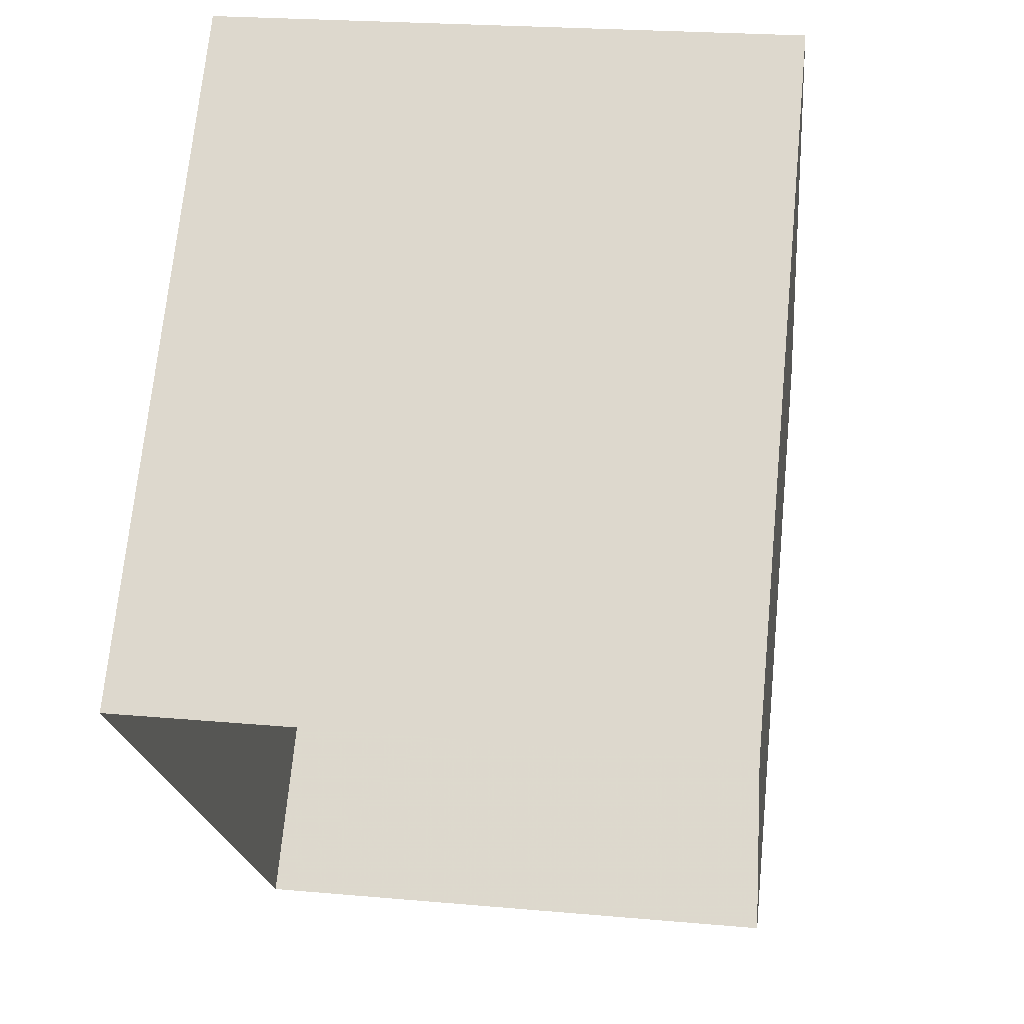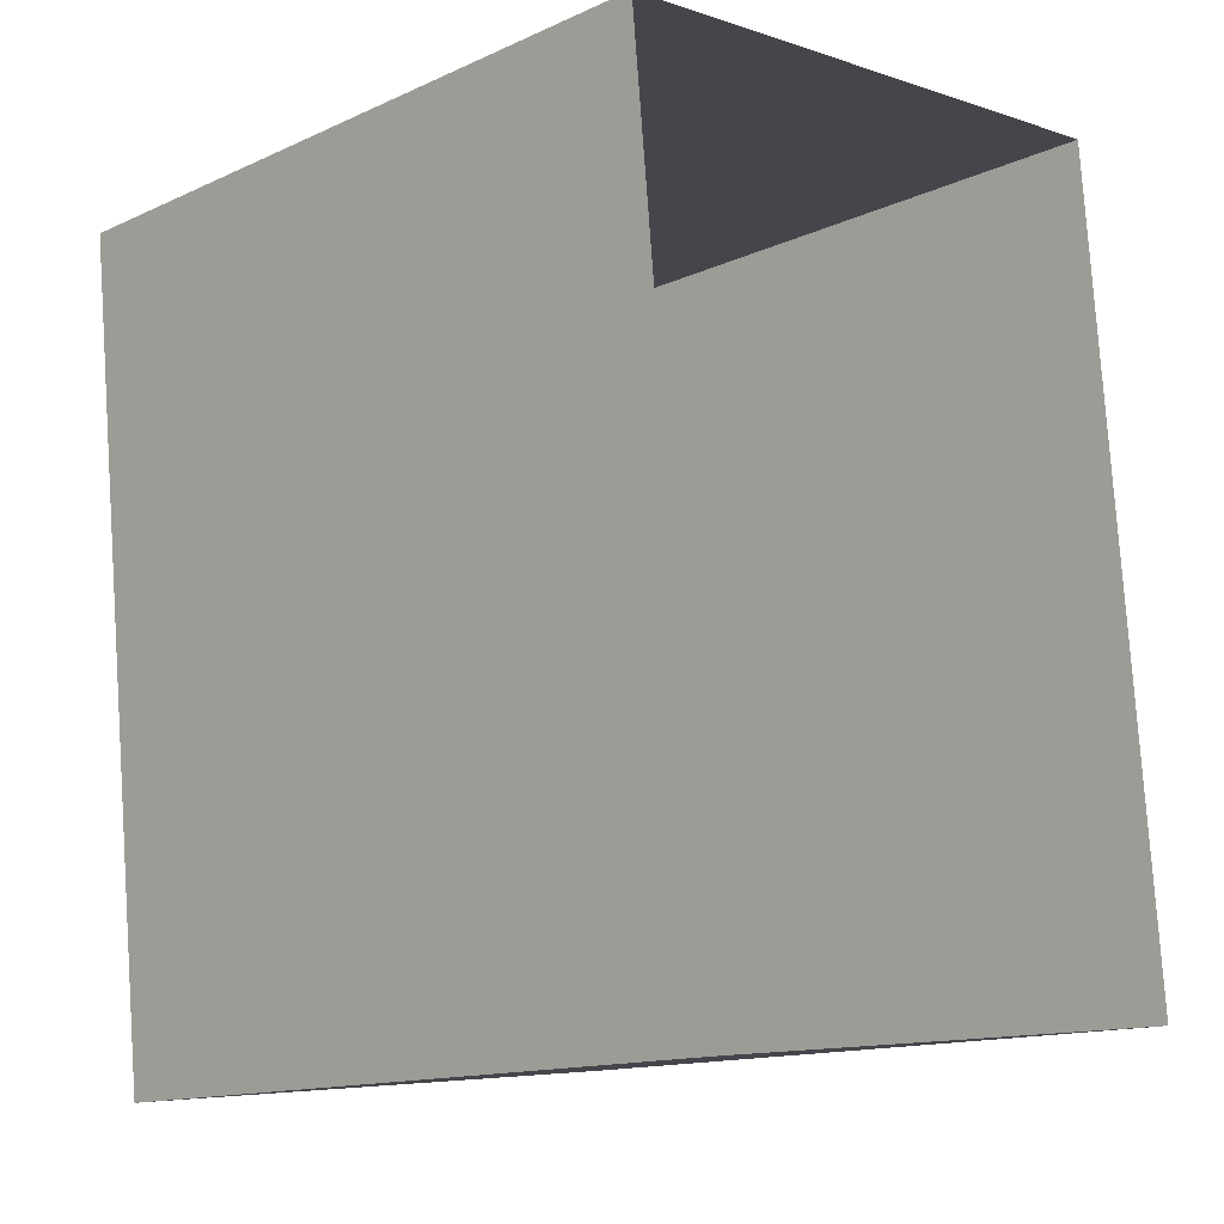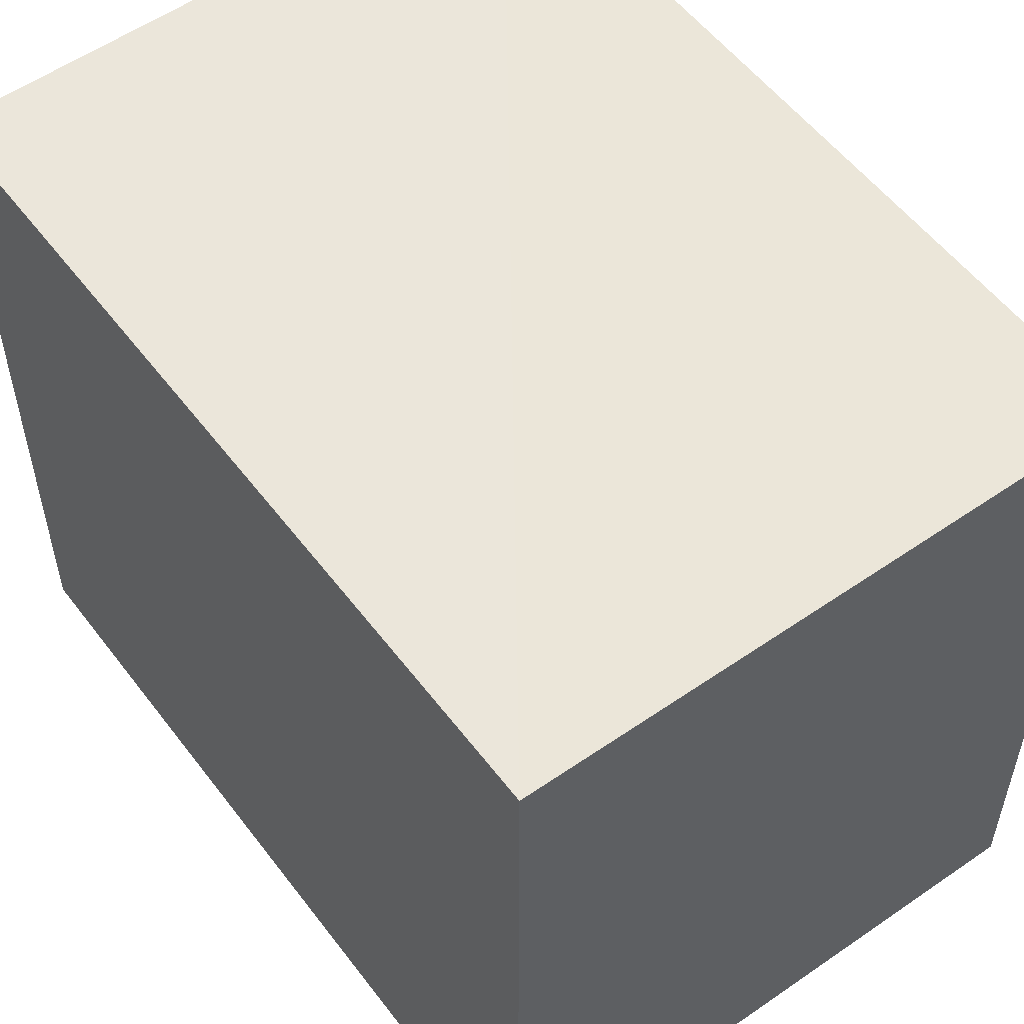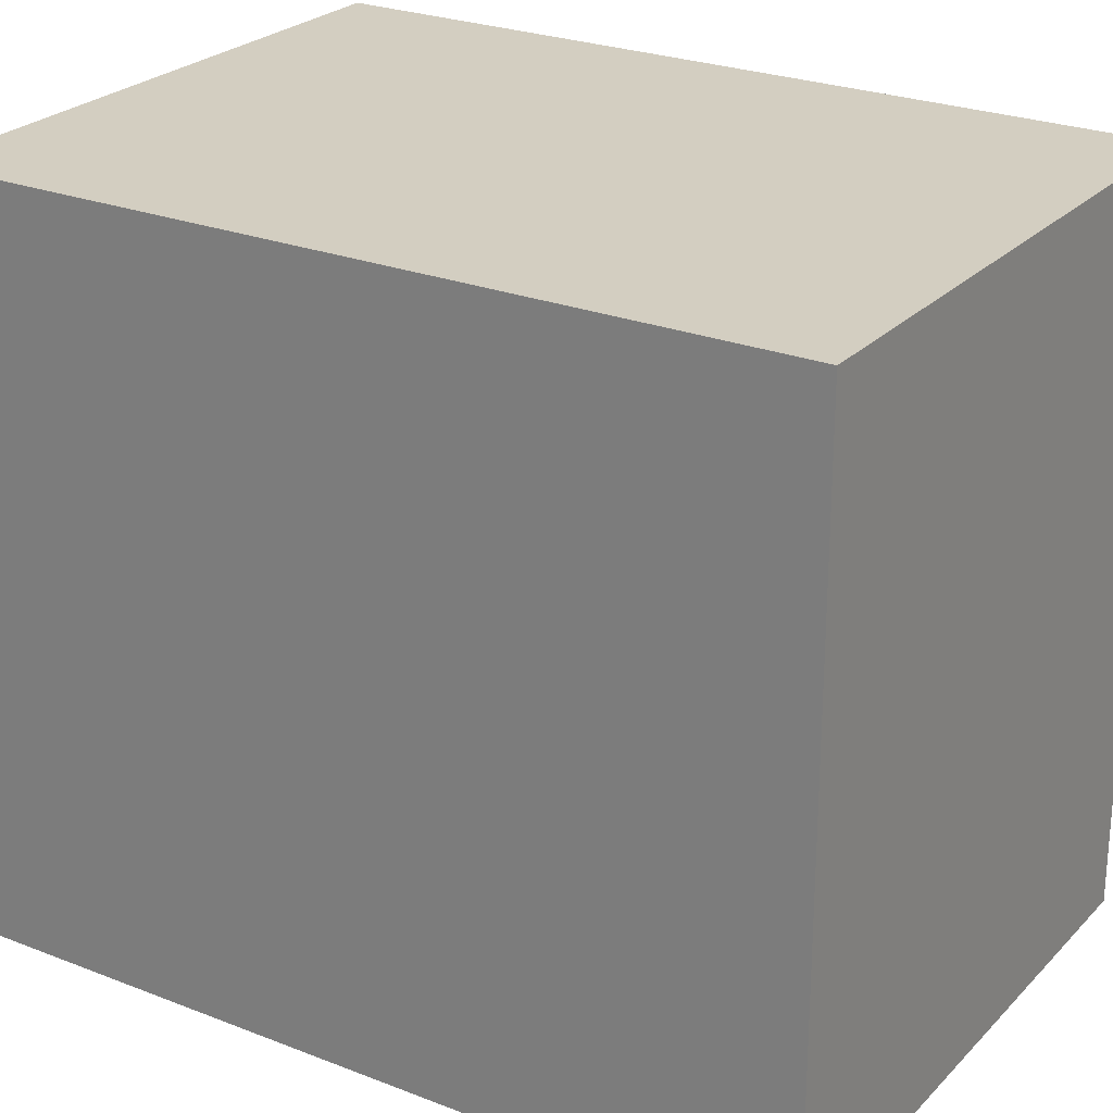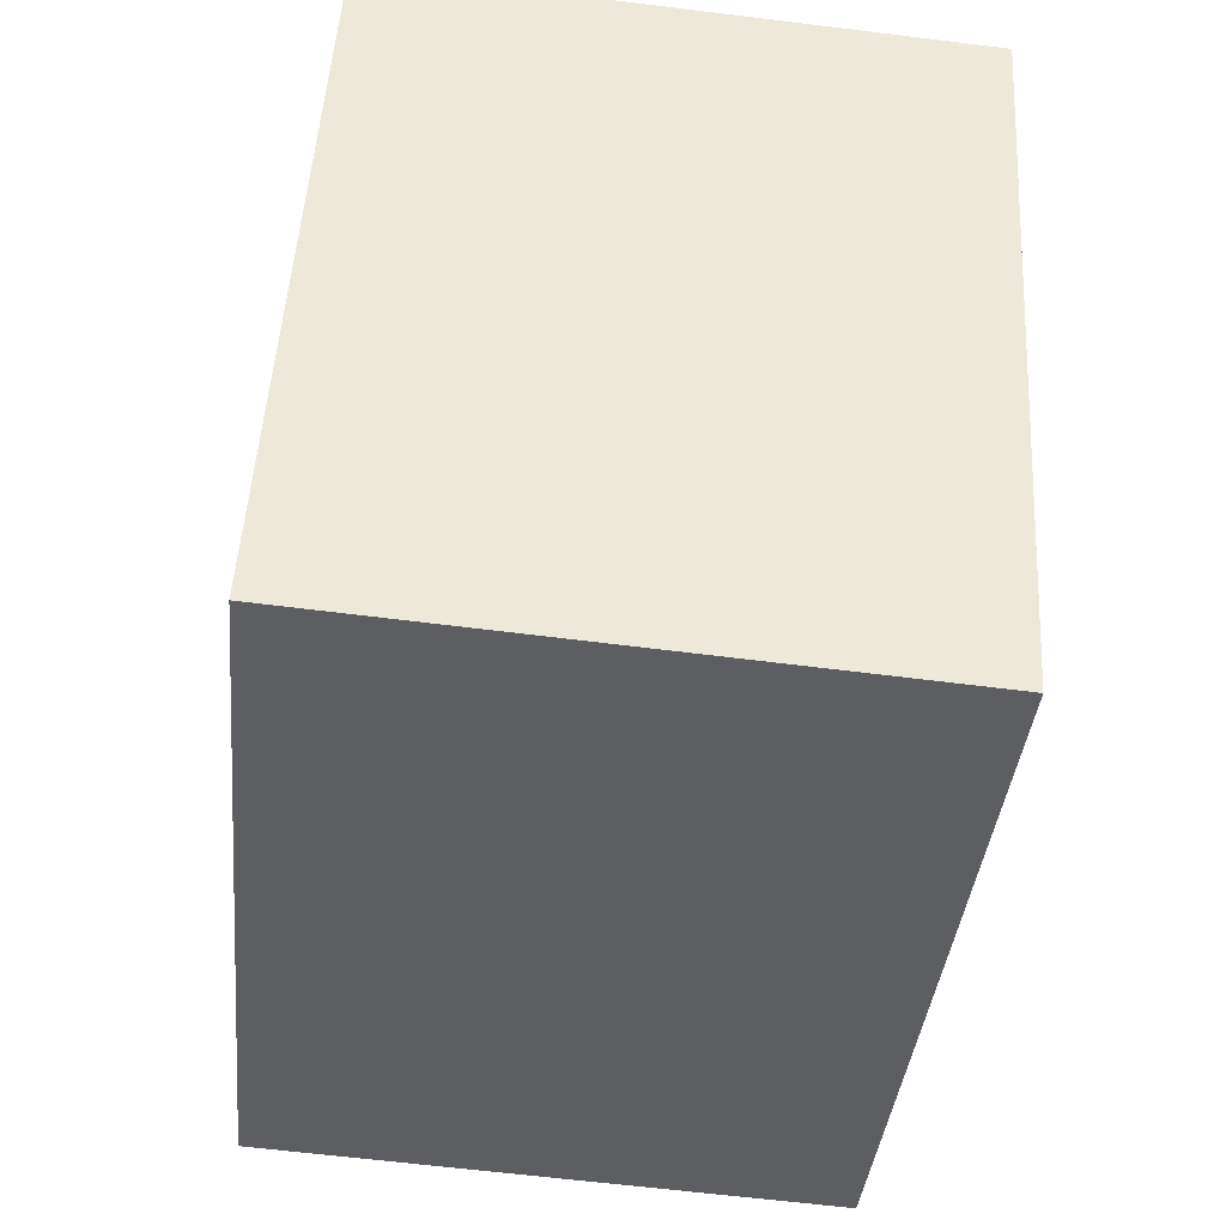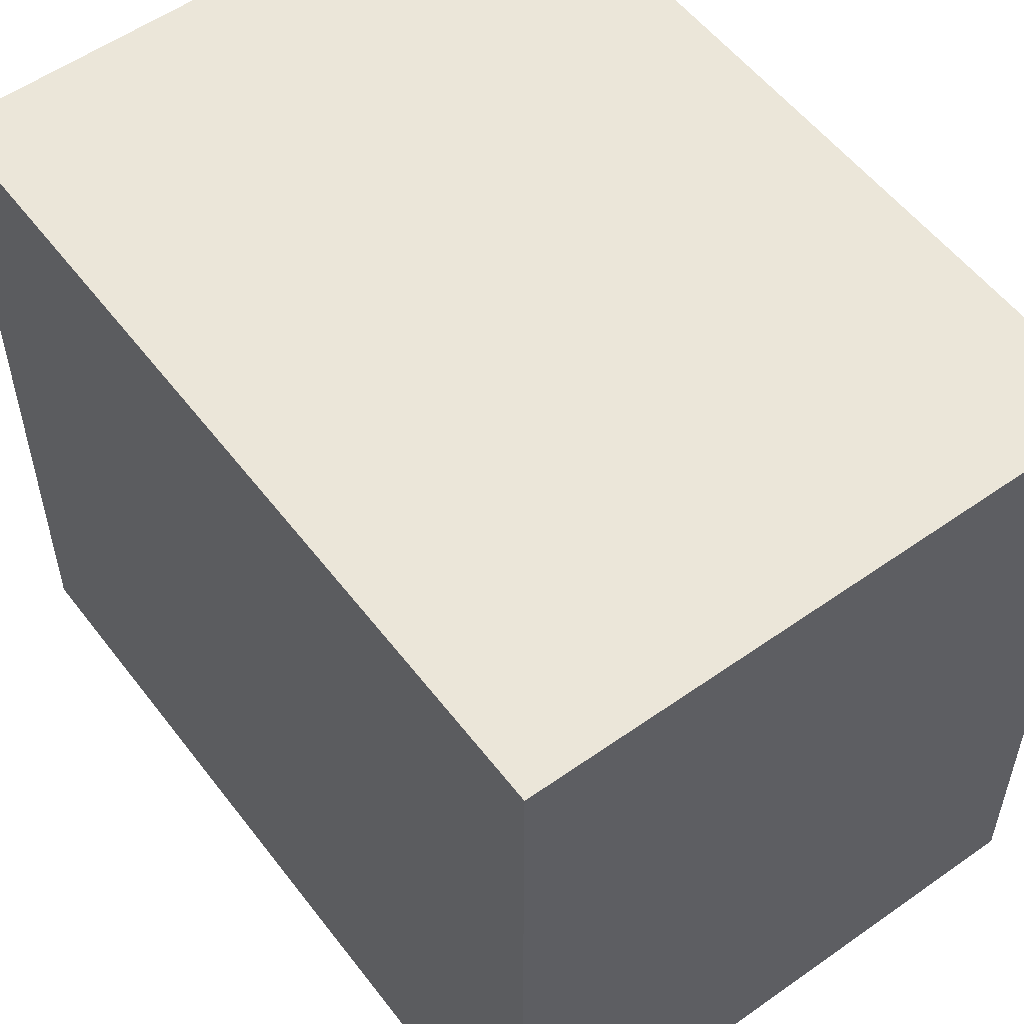
<metadata>
{"format":"obj","ext":"obj","renderer":"f3d","projection":"perspective","resolution":1024,"background":"white","views":[{"elev":70.4,"azim":-174.3,"up":"+Y"},{"elev":-14.0,"azim":135.3,"up":"+Y"},{"elev":55.3,"azim":138.1,"up":"+Z"},{"elev":25.0,"azim":116.8,"up":"+Z"},{"elev":50.8,"azim":3.6,"up":"+Y"},{"elev":55.3,"azim":-42.3,"up":"+Z"}]}
</metadata>
<code>
v -8.946e+04 -9.928e+04 7.231
v -8.946e+04 -9.927e+04 7.231
v -8.946e+04 -9.927e+04 7.231
v -8.946e+04 -9.928e+04 7.231
v -8.946e+04 -9.928e+04 8.863
v -8.946e+04 -9.928e+04 8.863
v -8.946e+04 -9.927e+04 8.863
v -8.946e+04 -9.927e+04 8.863
f 1 2 3
f 4 1 3
f 5 6 7
f 8 5 7
f 5 1 4
f 6 5 4
f 7 3 2
f 8 7 2
f 6 4 3
f 7 6 3
f 5 2 1
f 5 8 2

</code>
